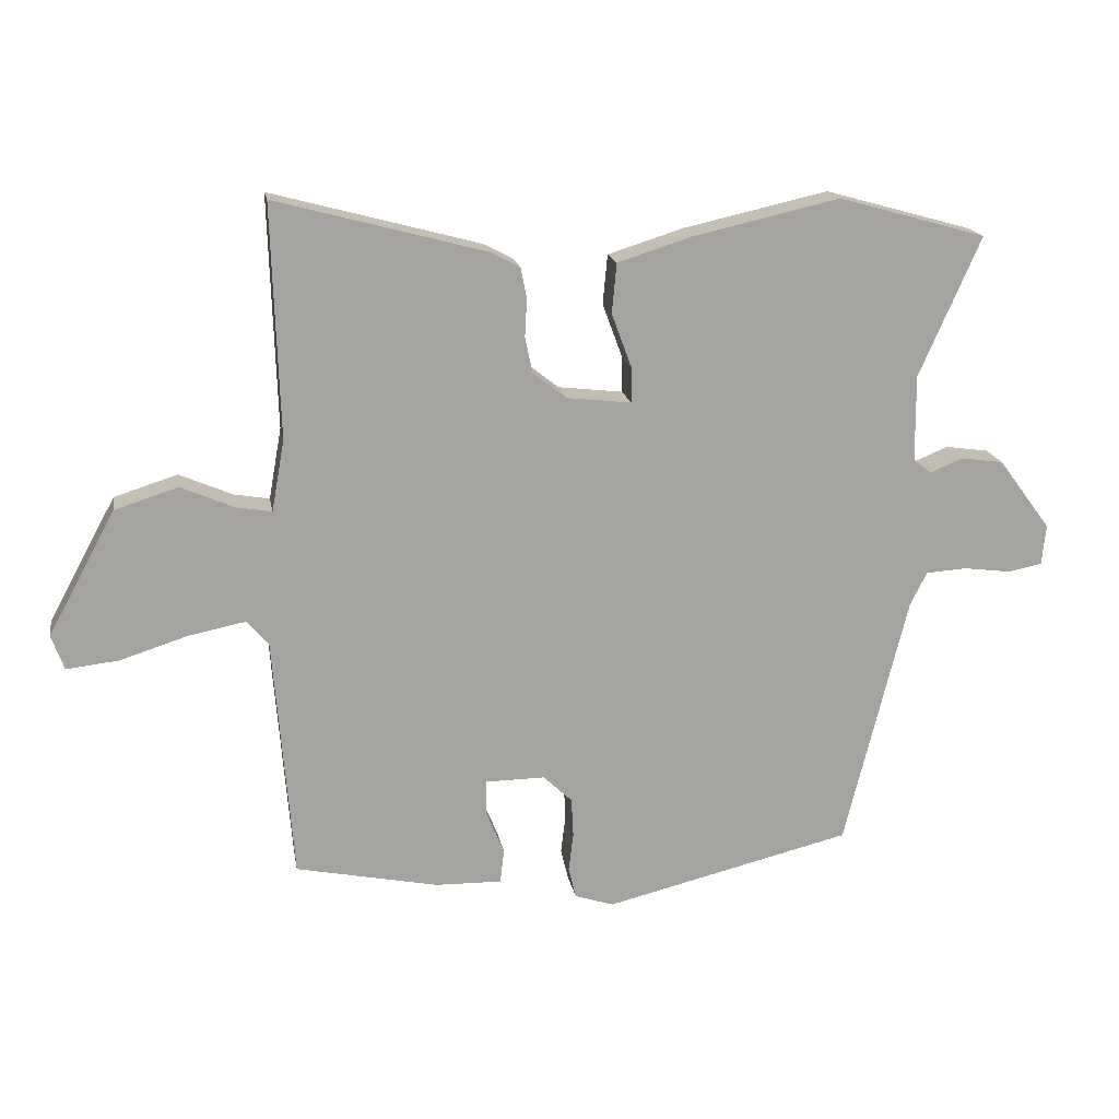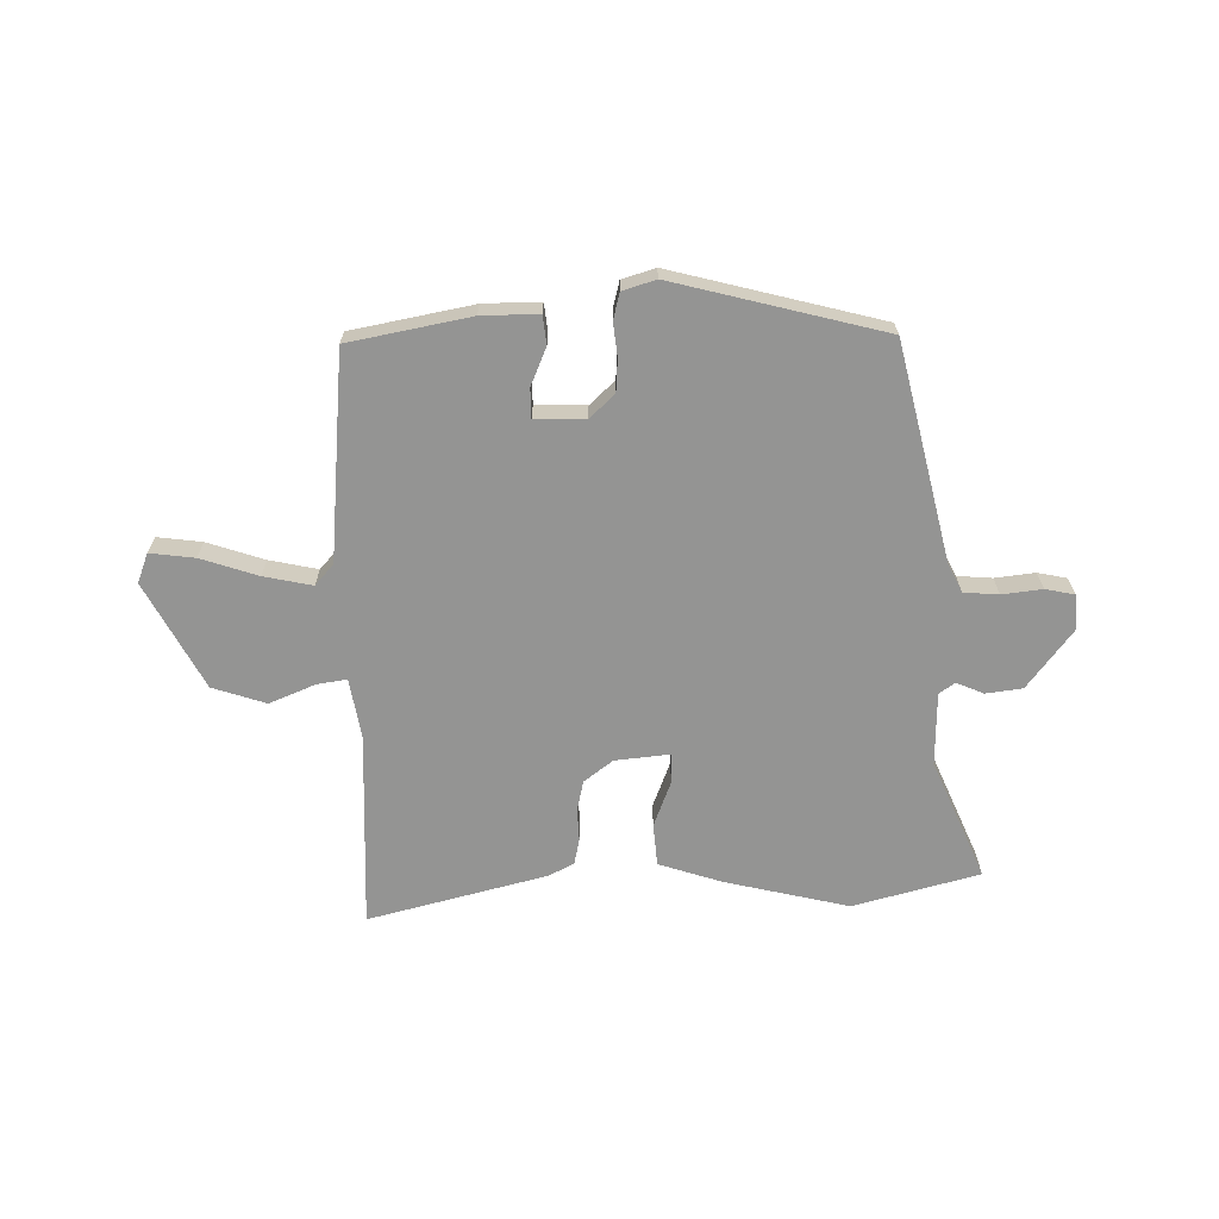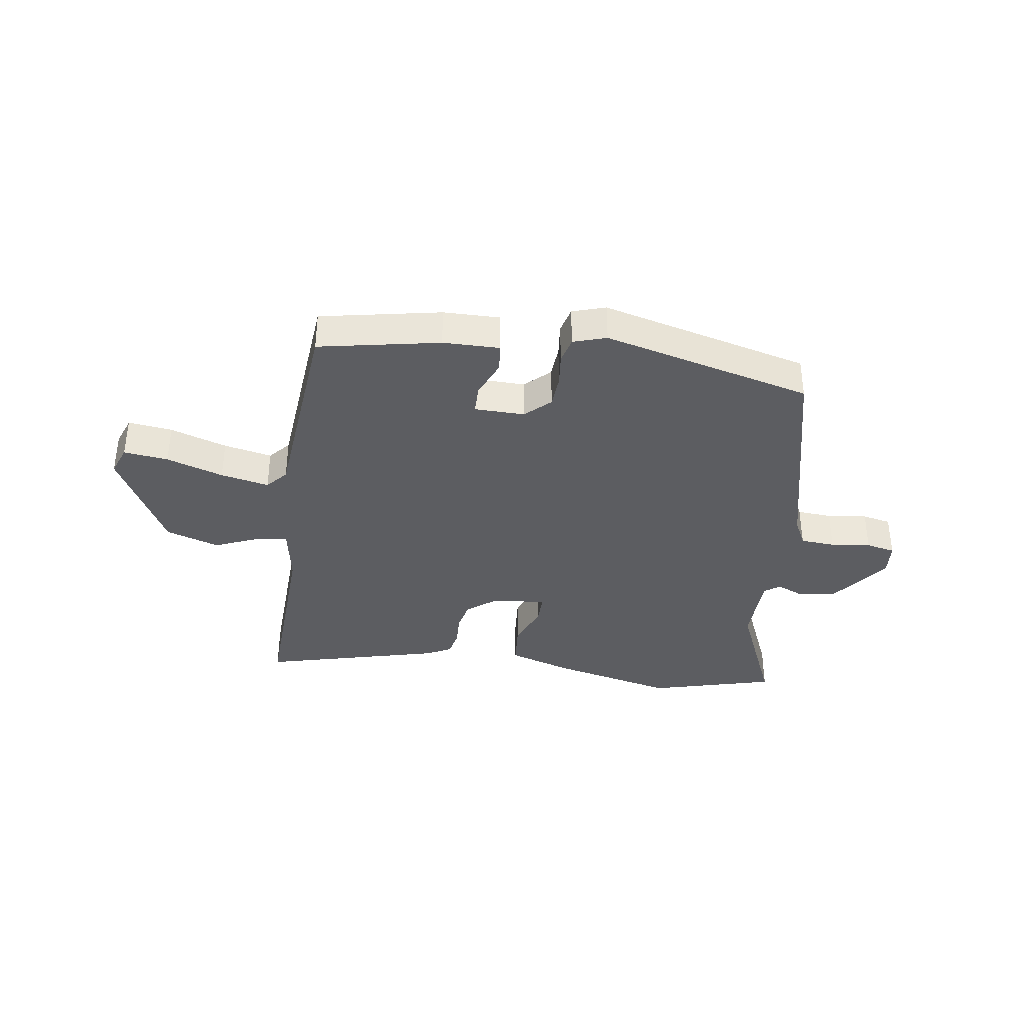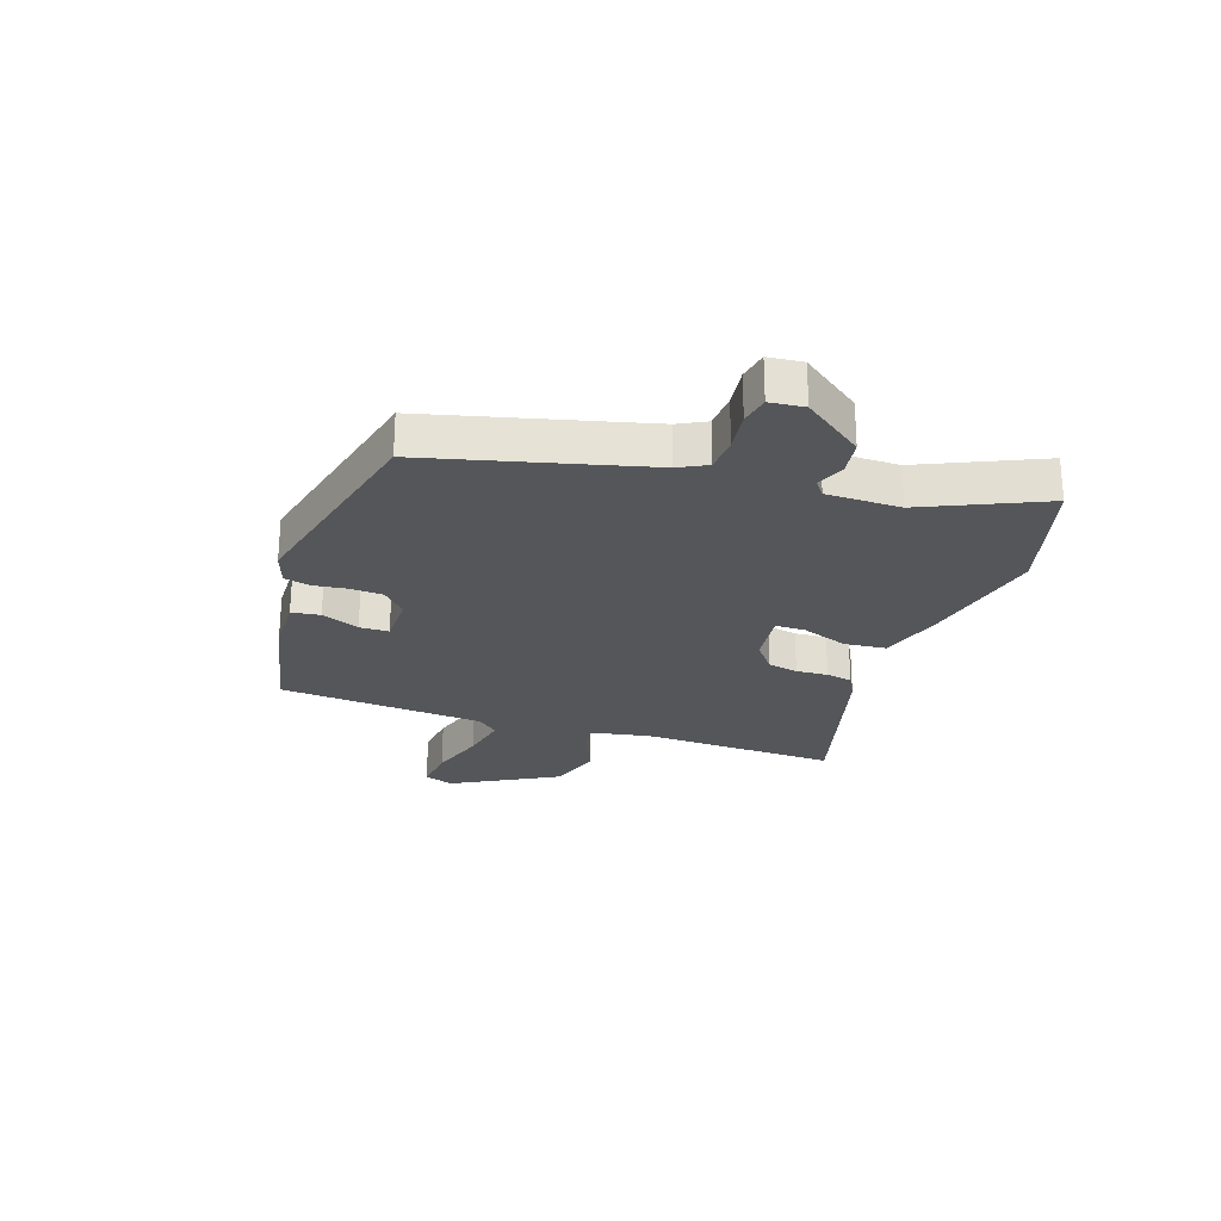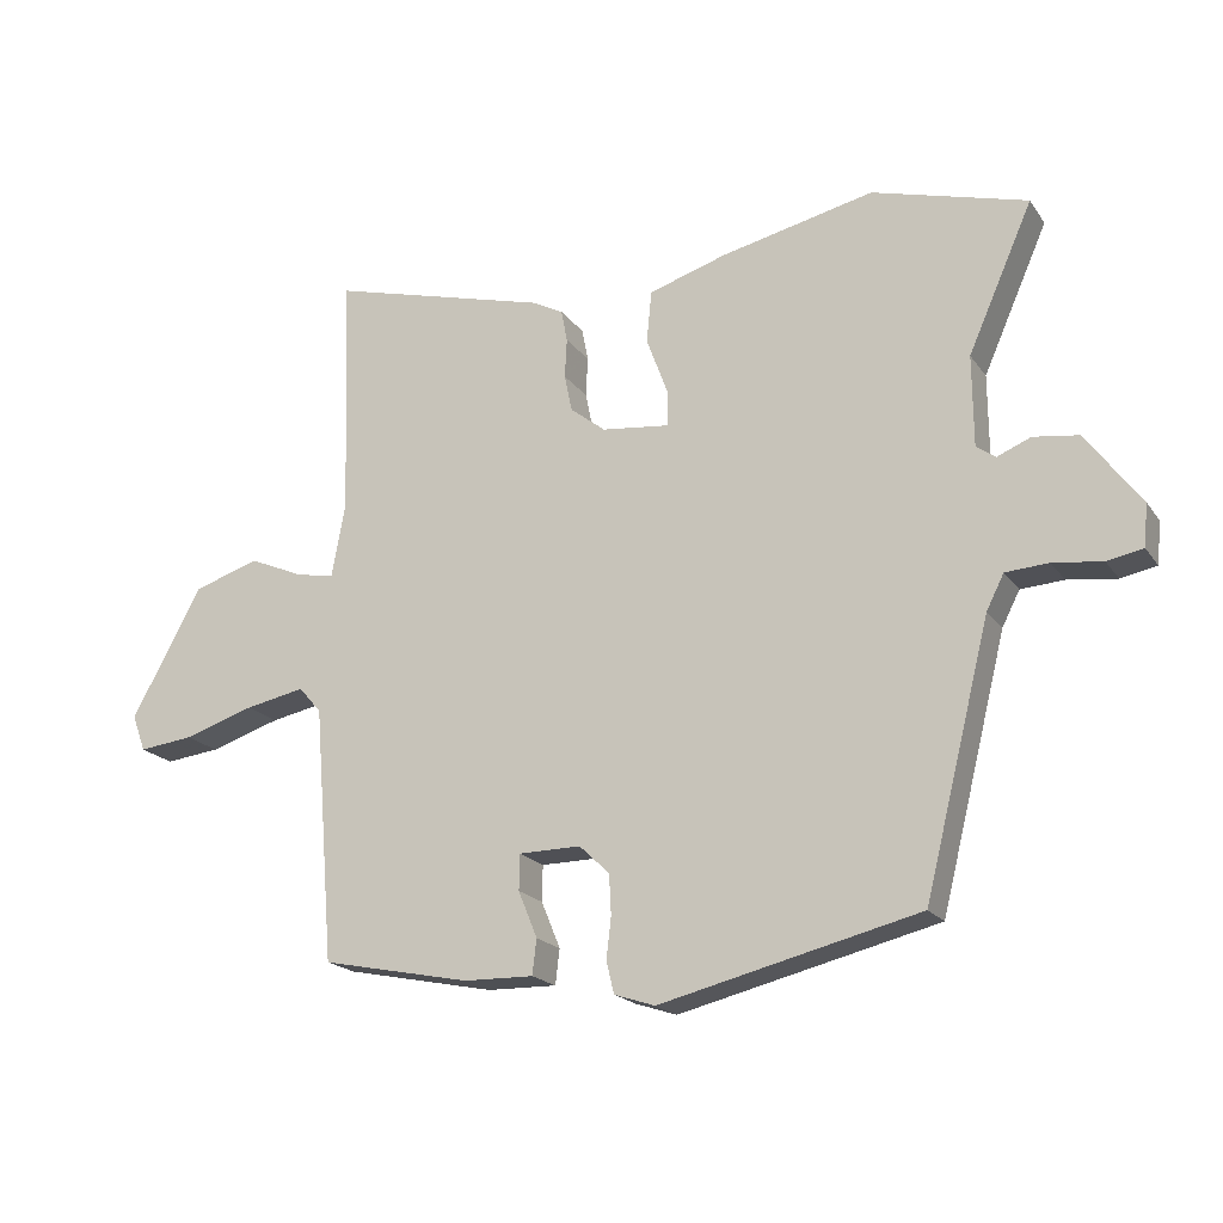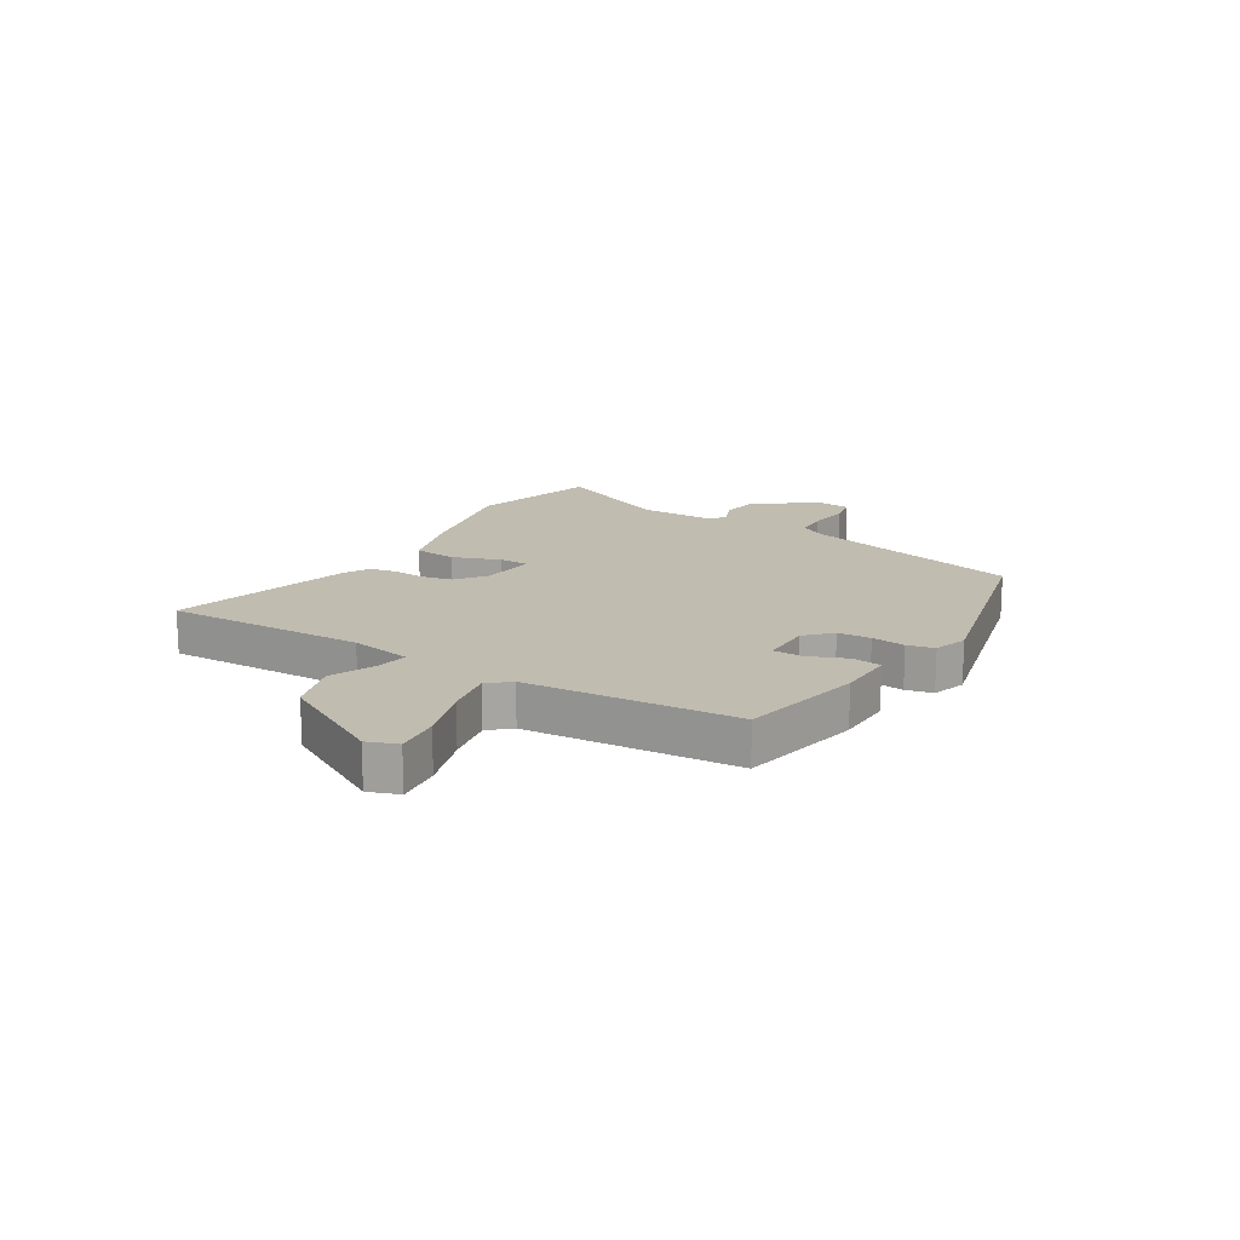
<metadata>
{"format":"obj","ext":"obj","renderer":"f3d","projection":"perspective","resolution":1024,"background":"white","views":[{"elev":17.2,"azim":170.2,"up":"+Z"},{"elev":-67.0,"azim":-179.6,"up":"+Y"},{"elev":-36.8,"azim":171.2,"up":"+Y"},{"elev":-25.3,"azim":-108.6,"up":"+Y"},{"elev":-19.2,"azim":-155.4,"up":"+Z"},{"elev":16.5,"azim":121.5,"up":"+Y"}]}
</metadata>
<code>
v -0.543 0.07 0.488
v -0.323 0.07 0.549
v -0.105 0.07 0.5
v 0.006 0.07 0.465
v 0.013 0.07 0.391
v -0.017 0.07 0.31
v -0.017 0.07 0.258
v 0.079 0.07 0.269
v 0.129 0.07 0.308
v 0.14 0.07 0.361
v 0.137 0.07 0.417
v 0.146 0.07 0.463
v 0.19 0.07 0.486
v 0.502 0.07 0.569
v 0.491 0.07 0.224
v 0.51 0.07 0.118
v 0.563 0.07 0.127
v 0.642 0.07 0.161
v 0.736 0.07 0.131
v 0.836 0.07 -0.053
v 0.817 0.07 -0.105
v 0.739 0.07 -0.096
v 0.639 0.07 -0.064
v 0.554 0.07 -0.047
v 0.522 0.07 -0.084
v 0.493 0.07 -0.446
v 0.281 0.07 -0.489
v 0.182 0.07 -0.491
v 0.176 0.07 -0.441
v 0.203 0.07 -0.375
v 0.202 0.07 -0.324
v 0.114 0.07 -0.323
v 0.071 0.07 -0.364
v 0.068 0.07 -0.421
v 0.075 0.07 -0.479
v 0.064 0.07 -0.525
v 0.006 0.07 -0.544
v -0.362 0.07 -0.454
v -0.456 0.07 -0.077
v -0.481 0.07 -0.028
v -0.542 0.07 -0.024
v -0.612 0.07 -0.033
v -0.663 0.07 -0.023
v -0.669 0.07 0.037
v -0.591 0.07 0.142
v -0.527 0.07 0.151
v -0.479 0.07 0.131
v -0.452 0.07 0.151
v -0.451 0.07 0.28
v -0.543 0 0.488
v -0.323 0 0.549
v -0.105 0 0.5
v 0.006 0 0.465
v 0.013 0 0.391
v -0.017 0 0.31
v -0.017 0 0.258
v 0.079 0 0.269
v 0.129 0 0.308
v 0.14 0 0.361
v 0.137 0 0.417
v 0.146 0 0.463
v 0.19 0 0.486
v 0.502 0 0.569
v 0.491 0 0.224
v 0.51 0 0.118
v 0.563 0 0.127
v 0.642 0 0.161
v 0.736 0 0.131
v 0.836 0 -0.053
v 0.817 0 -0.105
v 0.739 0 -0.096
v 0.639 0 -0.064
v 0.554 0 -0.047
v 0.522 0 -0.084
v 0.493 0 -0.446
v 0.281 0 -0.489
v 0.182 0 -0.491
v 0.176 0 -0.441
v 0.203 0 -0.375
v 0.202 0 -0.324
v 0.114 0 -0.323
v 0.071 0 -0.364
v 0.068 0 -0.421
v 0.075 0 -0.479
v 0.064 0 -0.525
v 0.006 0 -0.544
v -0.362 0 -0.454
v -0.456 0 -0.077
v -0.481 0 -0.028
v -0.542 0 -0.024
v -0.612 0 -0.033
v -0.663 0 -0.023
v -0.669 0 0.037
v -0.591 0 0.142
v -0.527 0 0.151
v -0.479 0 0.131
v -0.452 0 0.151
v -0.451 0 0.28
f 44 45 46 47
f 42 43 44 47
f 41 42 47 48
f 40 41 48
f 39 40 48
f 38 39 48
f 37 38 48 49
f 34 35 36 37
f 33 34 37 49
f 27 28 29 30
f 25 26 27 30
f 24 25 30 31
f 20 21 22 23
f 20 23 24
f 17 18 19 20
f 16 17 20 24
f 12 13 14 15
f 10 11 12 15
f 9 10 15 16
f 8 9 16 24
f 3 4 5 6
f 3 6 7
f 2 3 7
f 1 2 7
f 32 33 49 1
f 7 8 24 31
f 1 7 31 32
f 96 95 94 93
f 96 93 92 91
f 97 96 91 90
f 97 90 89
f 97 89 88
f 97 88 87
f 98 97 87 86
f 86 85 84 83
f 98 86 83 82
f 79 78 77 76
f 79 76 75 74
f 80 79 74 73
f 72 71 70 69
f 73 72 69
f 69 68 67 66
f 73 69 66 65
f 64 63 62 61
f 64 61 60 59
f 65 64 59 58
f 73 65 58 57
f 55 54 53 52
f 56 55 52
f 56 52 51
f 56 51 50
f 50 98 82 81
f 80 73 57 56
f 81 80 56 50
f 1 50 51 2
f 2 51 52 3
f 3 52 53 4
f 4 53 54 5
f 5 54 55 6
f 6 55 56 7
f 7 56 57 8
f 8 57 58 9
f 9 58 59 10
f 10 59 60 11
f 11 60 61 12
f 12 61 62 13
f 13 62 63 14
f 14 63 64 15
f 15 64 65 16
f 16 65 66 17
f 17 66 67 18
f 18 67 68 19
f 19 68 69 20
f 20 69 70 21
f 21 70 71 22
f 22 71 72 23
f 23 72 73 24
f 24 73 74 25
f 25 74 75 26
f 26 75 76 27
f 27 76 77 28
f 28 77 78 29
f 29 78 79 30
f 30 79 80 31
f 31 80 81 32
f 32 81 82 33
f 33 82 83 34
f 34 83 84 35
f 35 84 85 36
f 36 85 86 37
f 37 86 87 38
f 38 87 88 39
f 39 88 89 40
f 40 89 90 41
f 41 90 91 42
f 42 91 92 43
f 43 92 93 44
f 44 93 94 45
f 45 94 95 46
f 46 95 96 47
f 47 96 97 48
f 48 97 98 49
f 49 98 50 1

</code>
